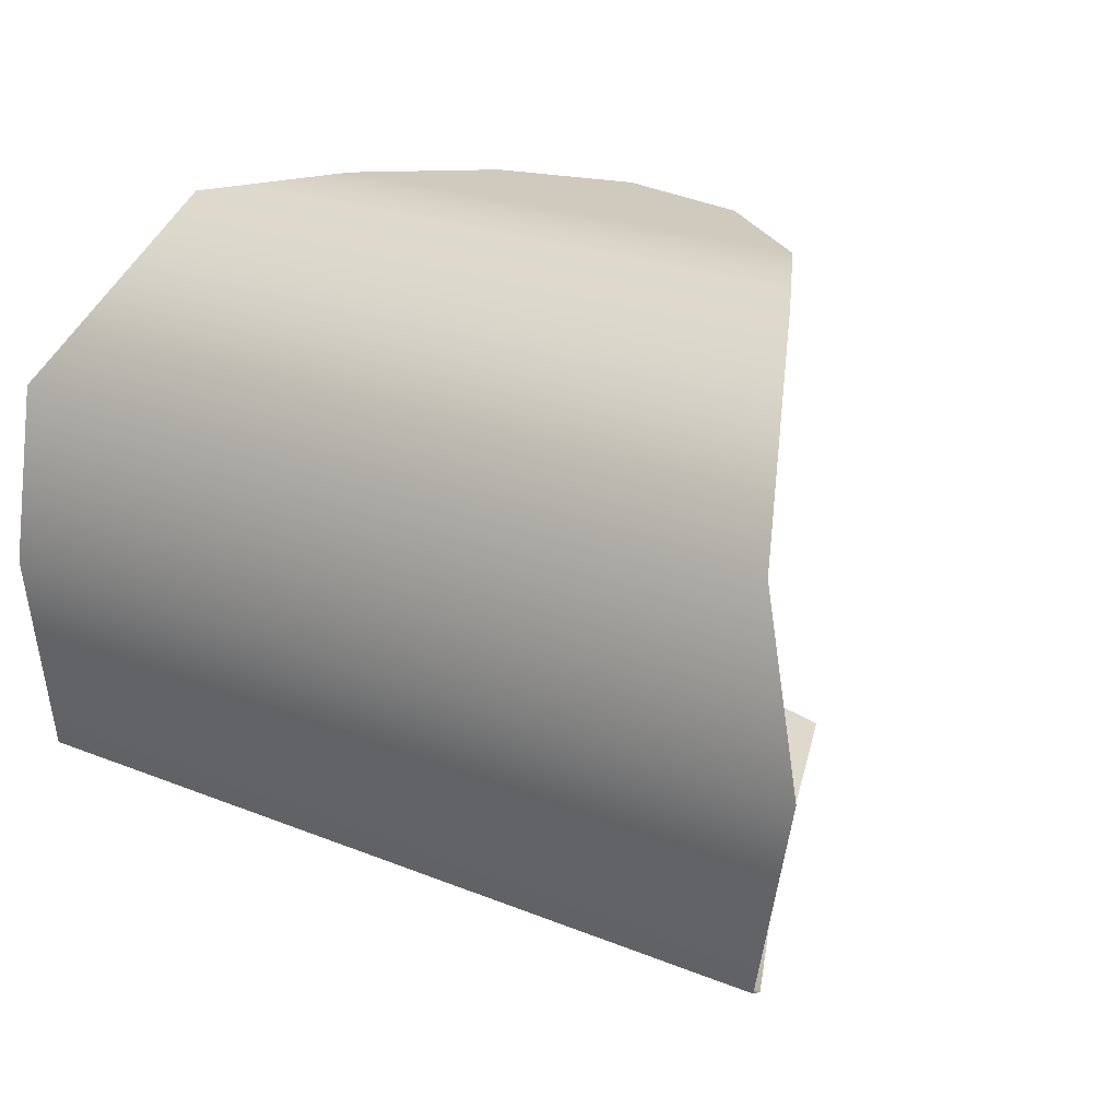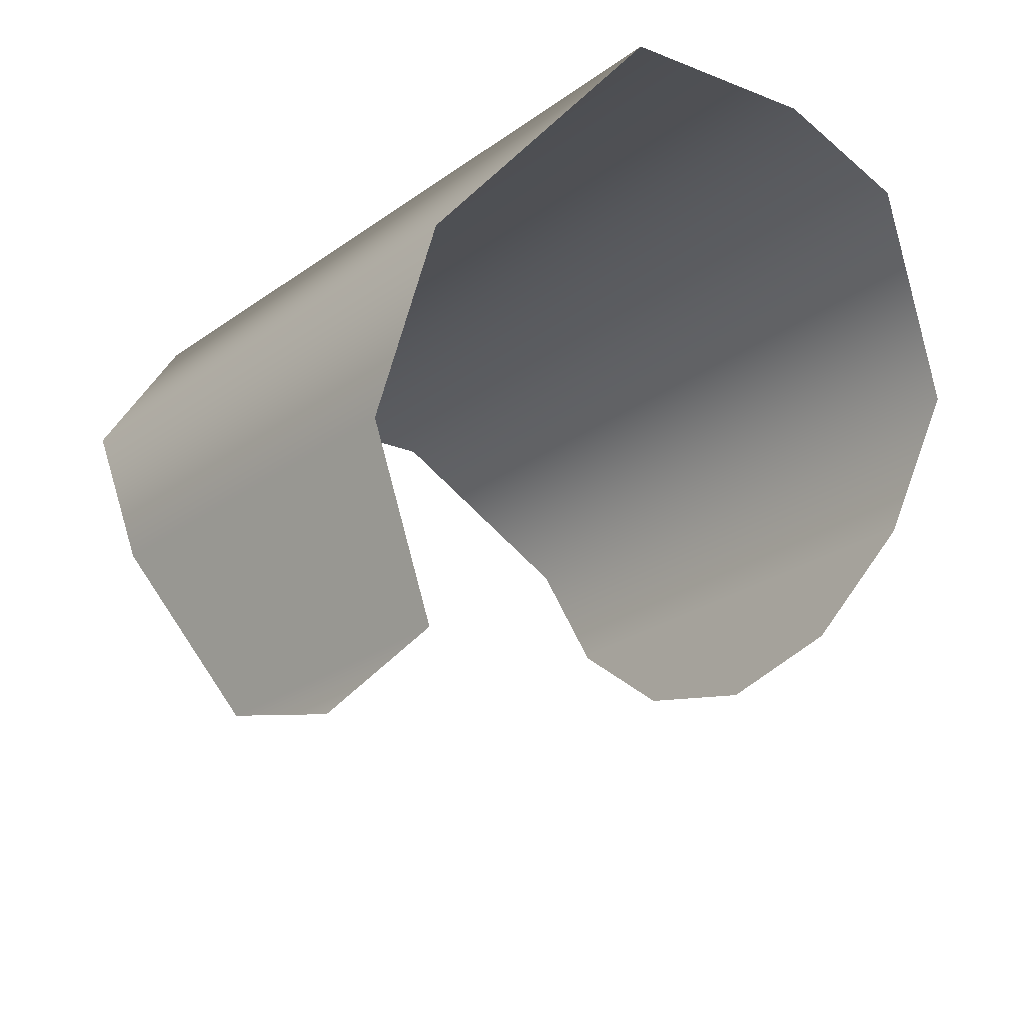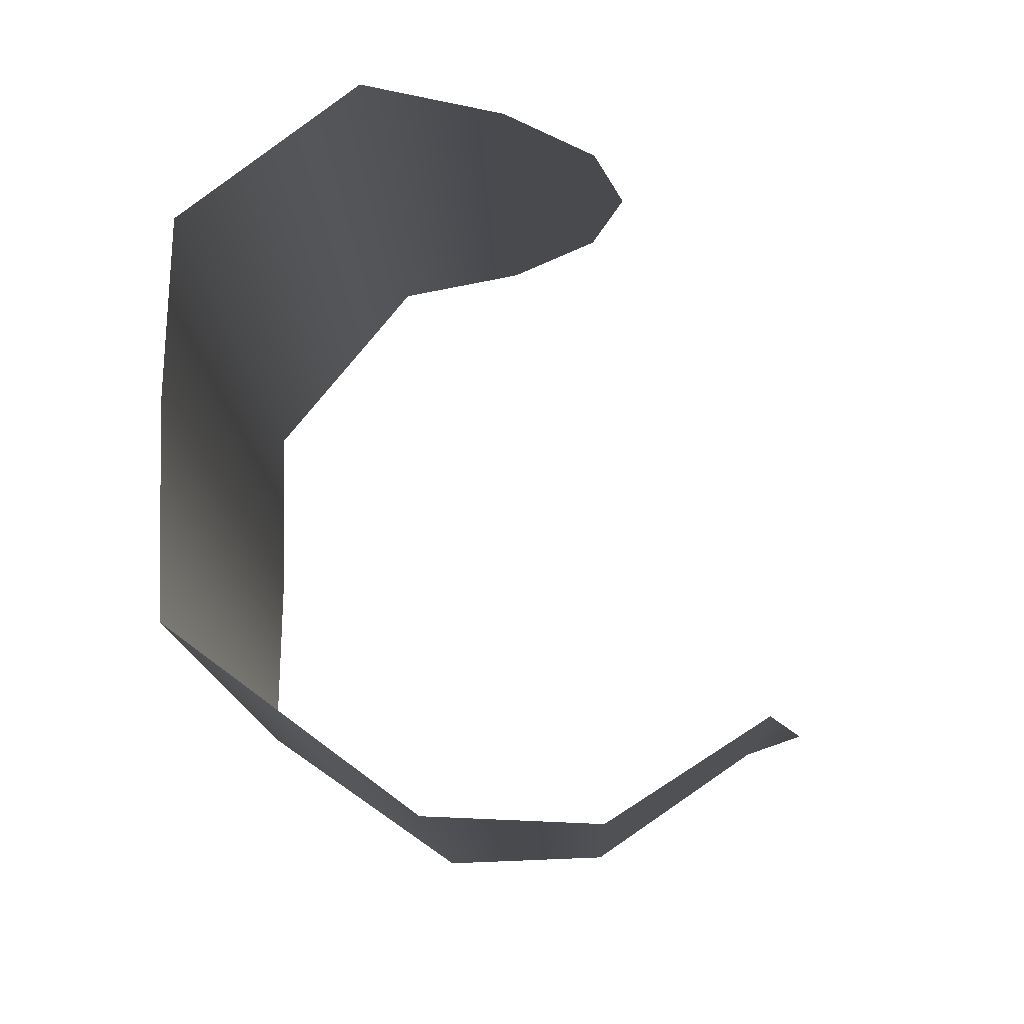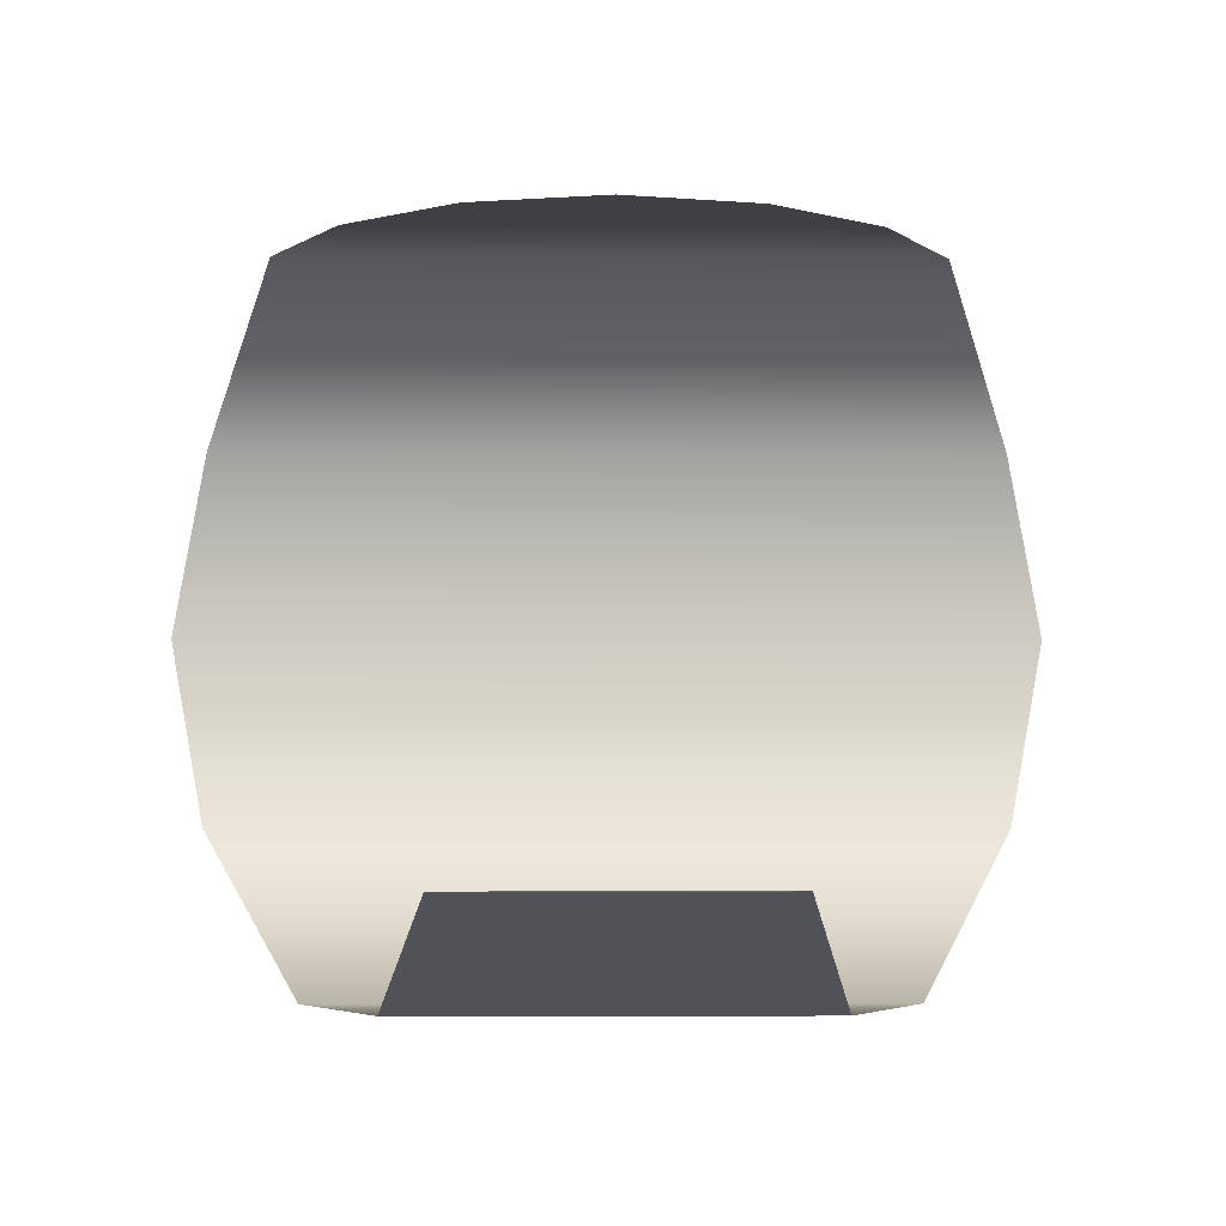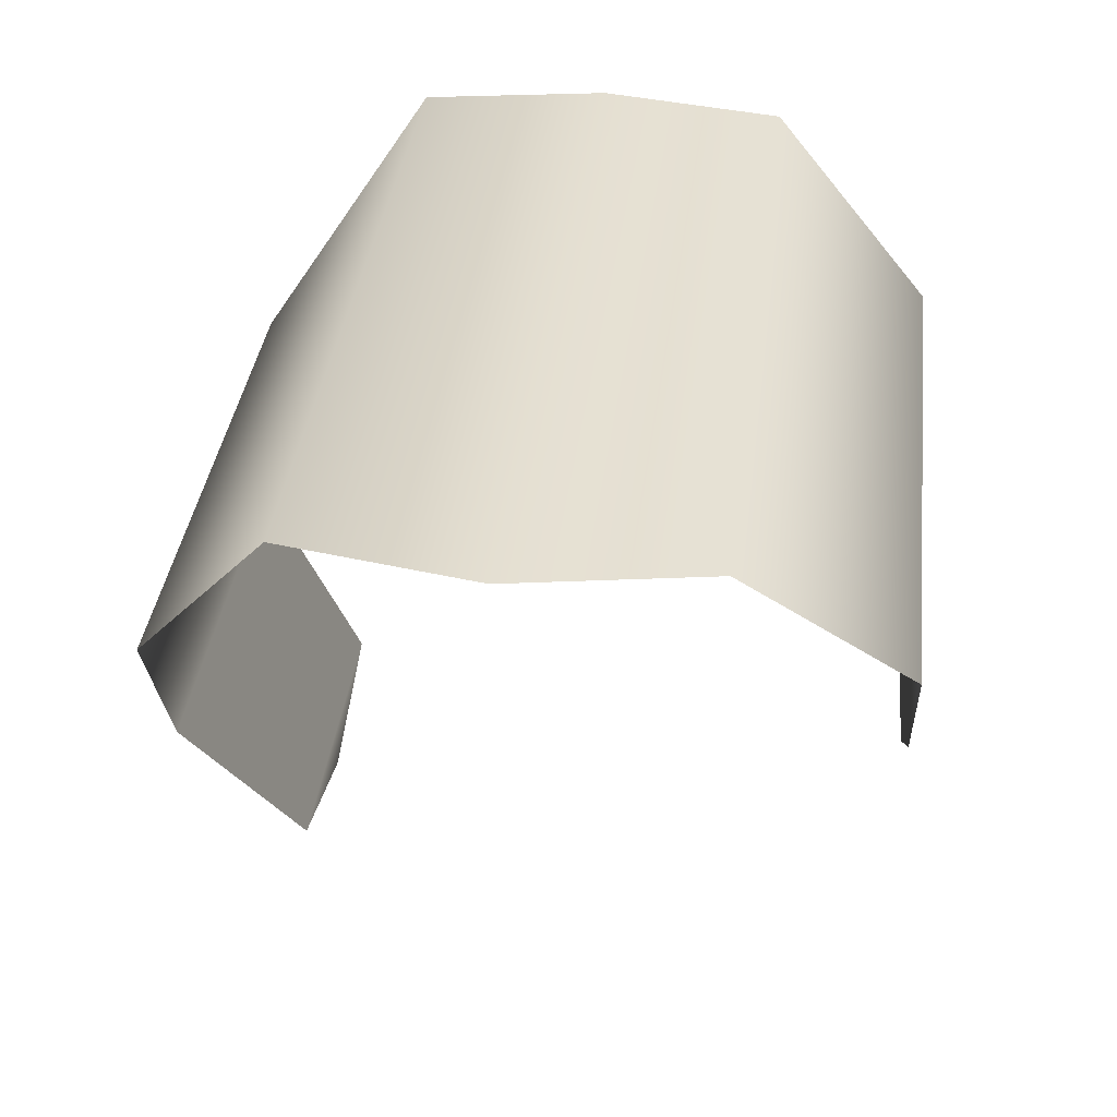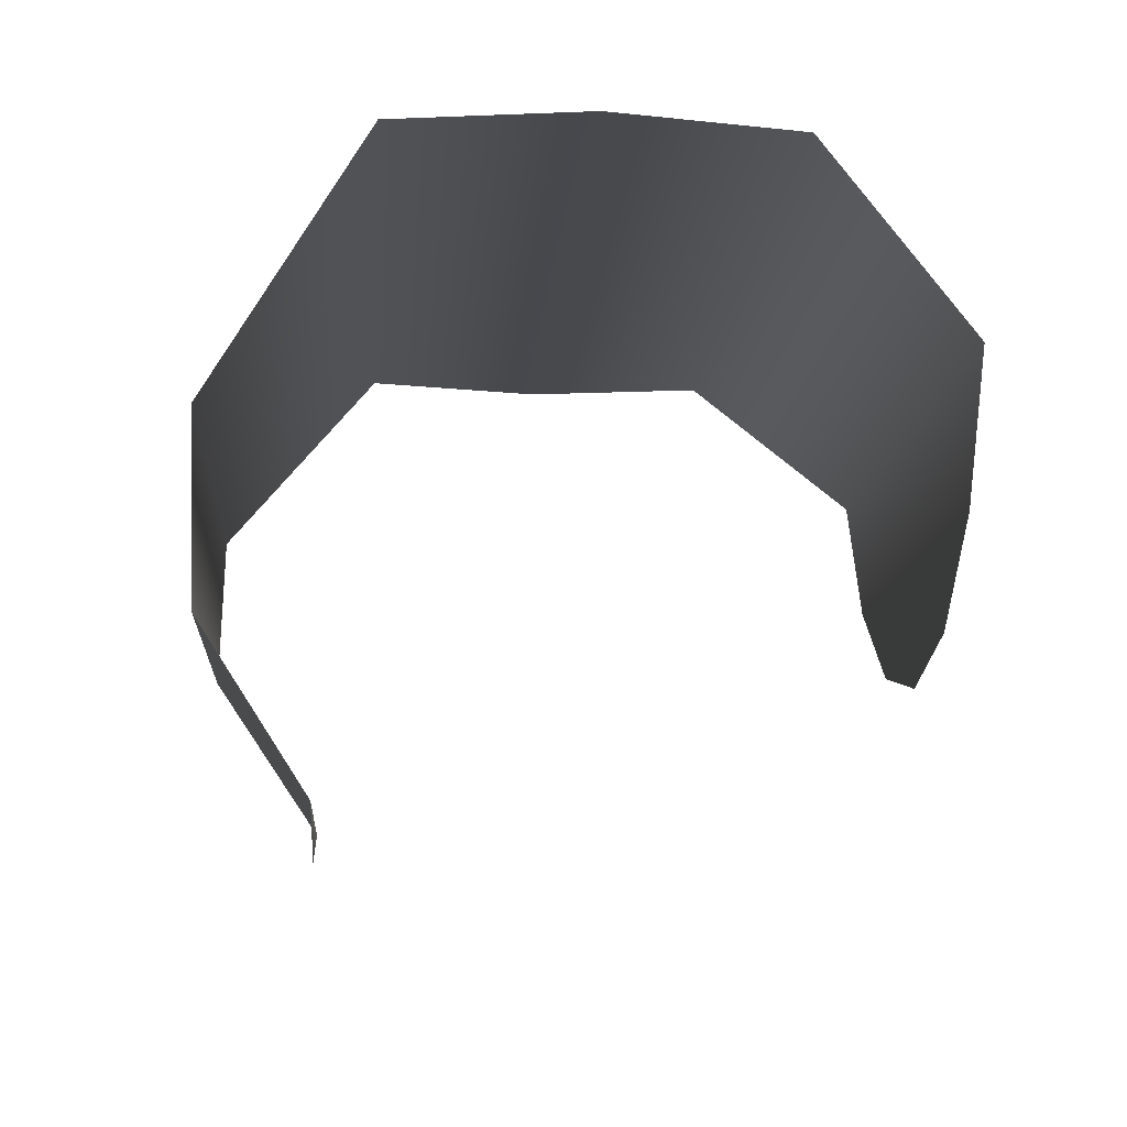
<metadata>
{"format":"obj","ext":"obj","renderer":"f3d","projection":"perspective","resolution":1024,"background":"white","views":[{"elev":23.1,"azim":34.6,"up":"+Y"},{"elev":-26.4,"azim":48.1,"up":"+Z"},{"elev":-13.0,"azim":91.6,"up":"+Y"},{"elev":-4.6,"azim":179.0,"up":"+Y"},{"elev":36.9,"azim":96.9,"up":"+Z"},{"elev":-12.1,"azim":85.5,"up":"+Z"}]}
</metadata>
<code>
o padd
v 0.1316 0.8007 0.1559
v 0.1425 0.8623 0.1559
v 0.1316 0.9239 0.1559
v -0.1316 0.8007 0.1559
v -0.1425 0.8623 0.1559
v -0.1316 0.9239 0.1559
v -0.1058 0.9777 0.1032
v -0.09308 0.7485 0.08311
v -0.06579 0.7485 0.02751
v -0.08095 0.9777 0.05848
v -0.04381 0.9777 0.02862
v -0.05037 0.784 -0.02593
v -0 0.784 -0.03991
v -0 0.9777 0.01813
v 0.04381 0.9777 0.02862
v 0.05037 0.784 -0.02593
v 0.06579 0.7485 0.02751
v 0.08095 0.9777 0.05848
v 0.1058 0.9777 0.1032
v 0.09308 0.7485 0.08311
f 16 13 12
f 17 16 12 9
f 20 17 9 8
f 4 1 20 8
f 15 11 14
f 18 10 11 15
f 19 7 10 18
f 19 3 6 7
f 6 3 2 5
f 1 4 5 2

</code>
